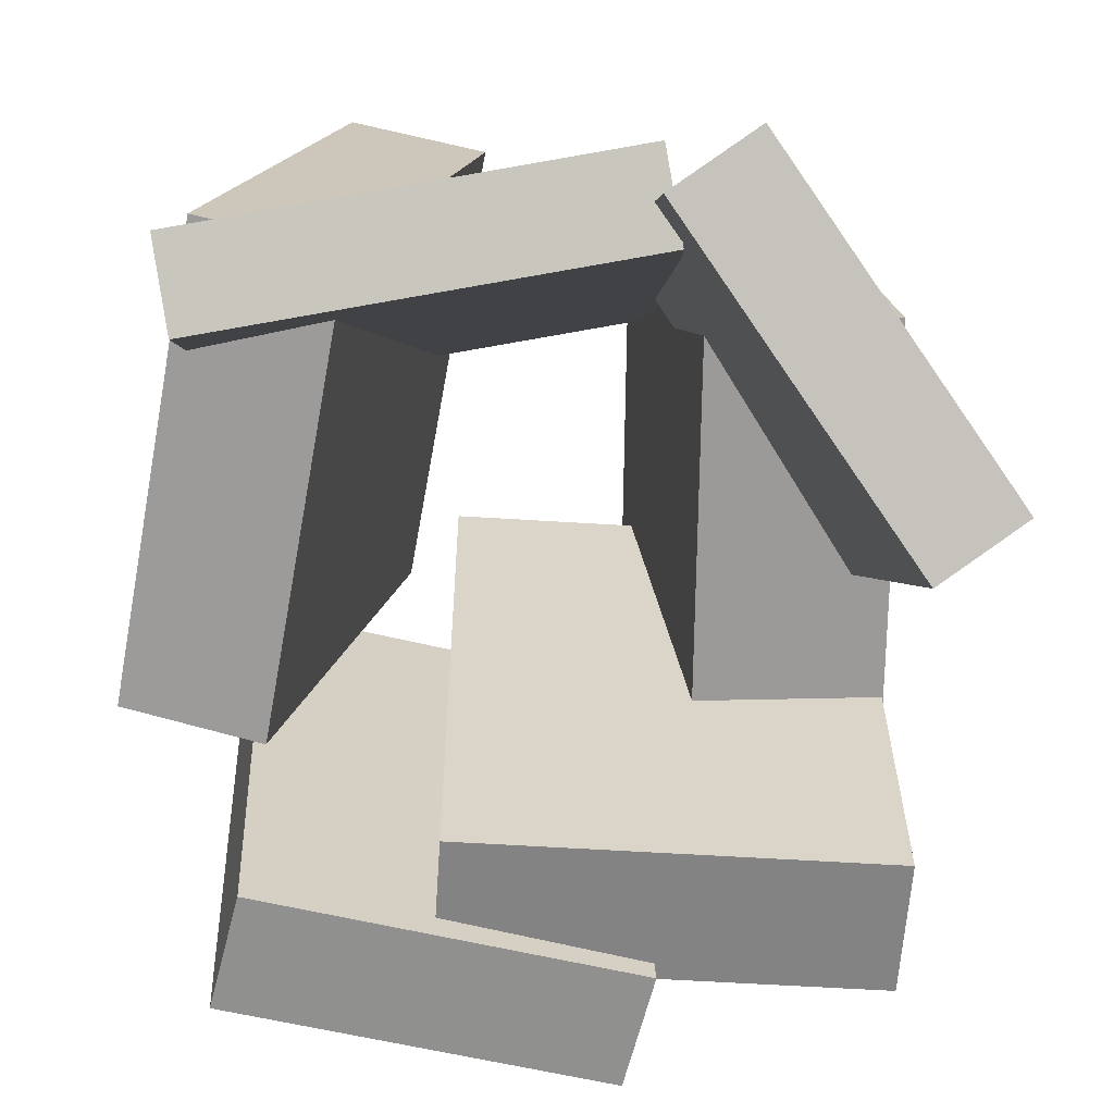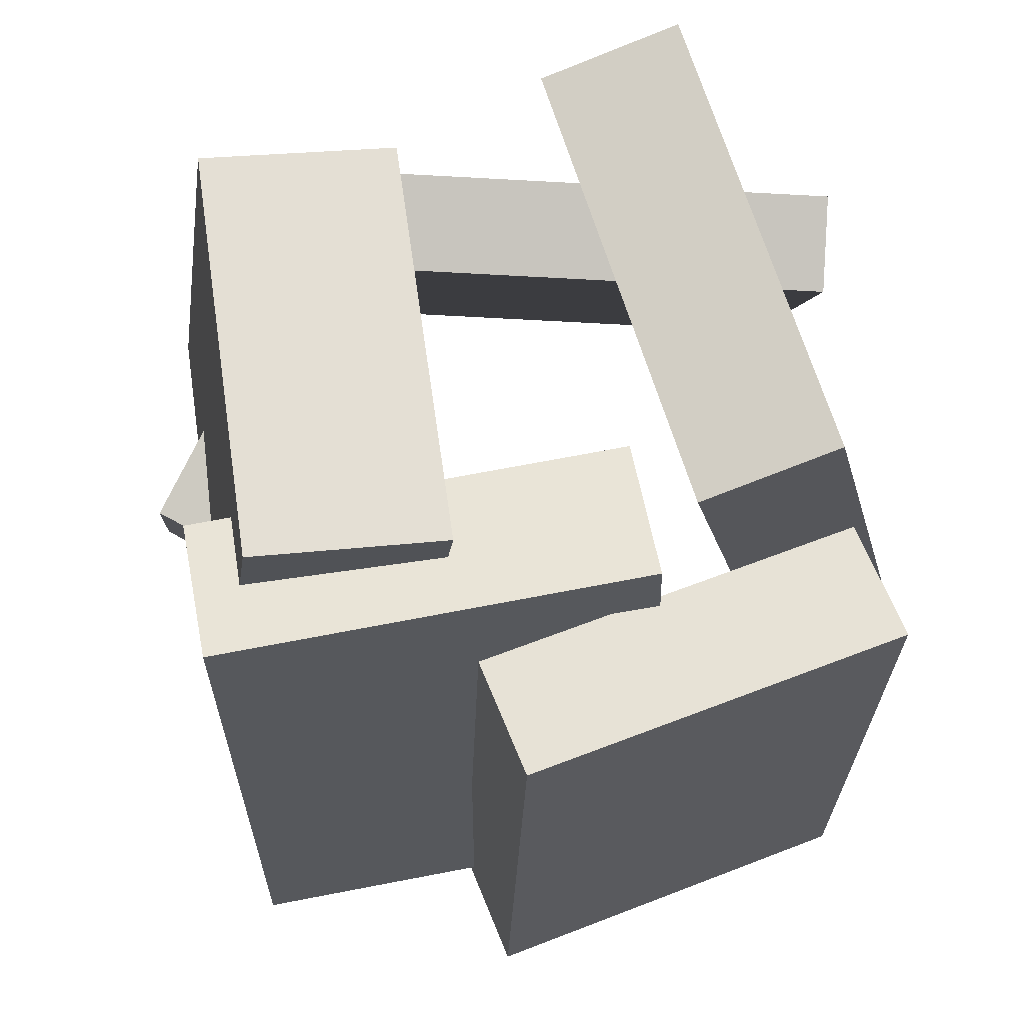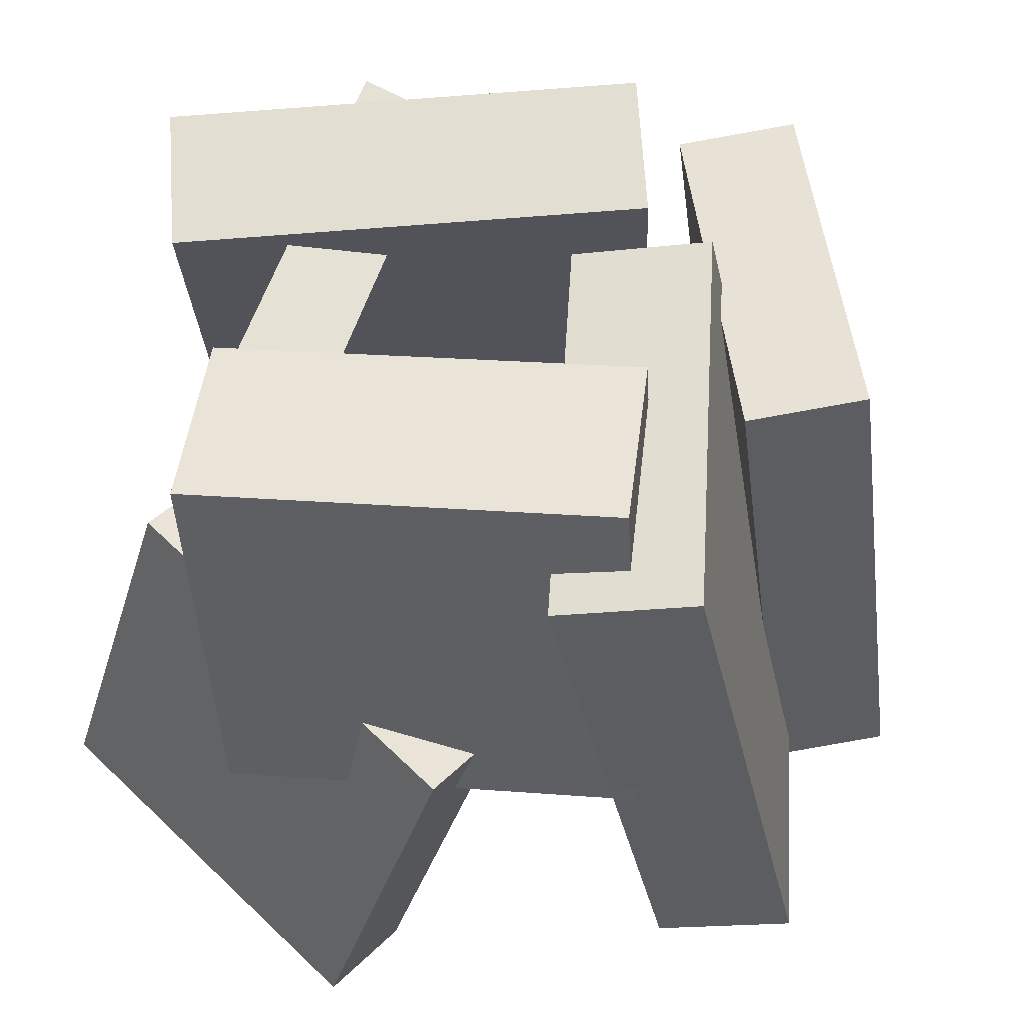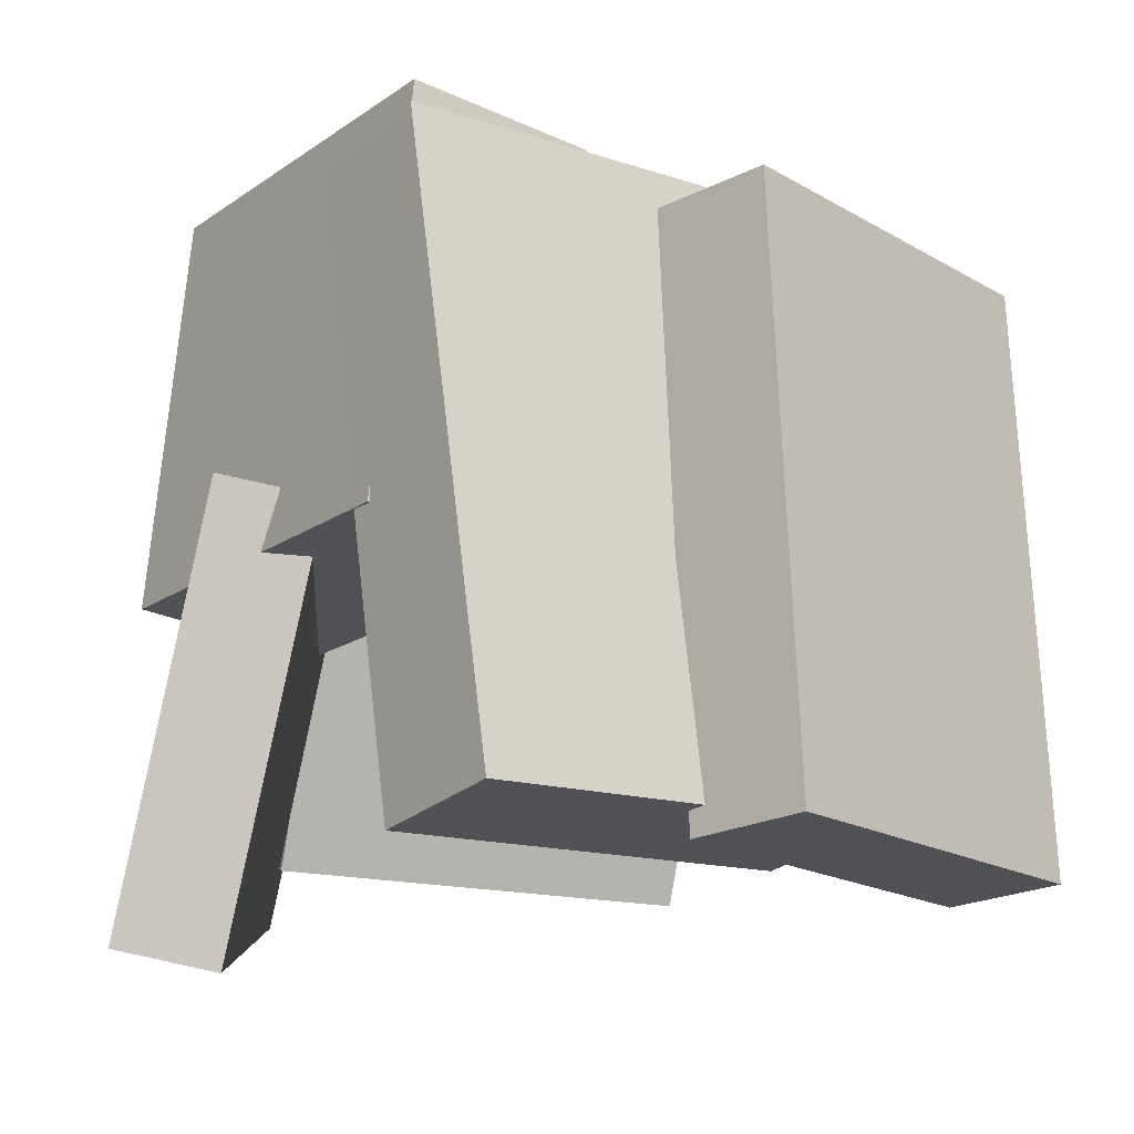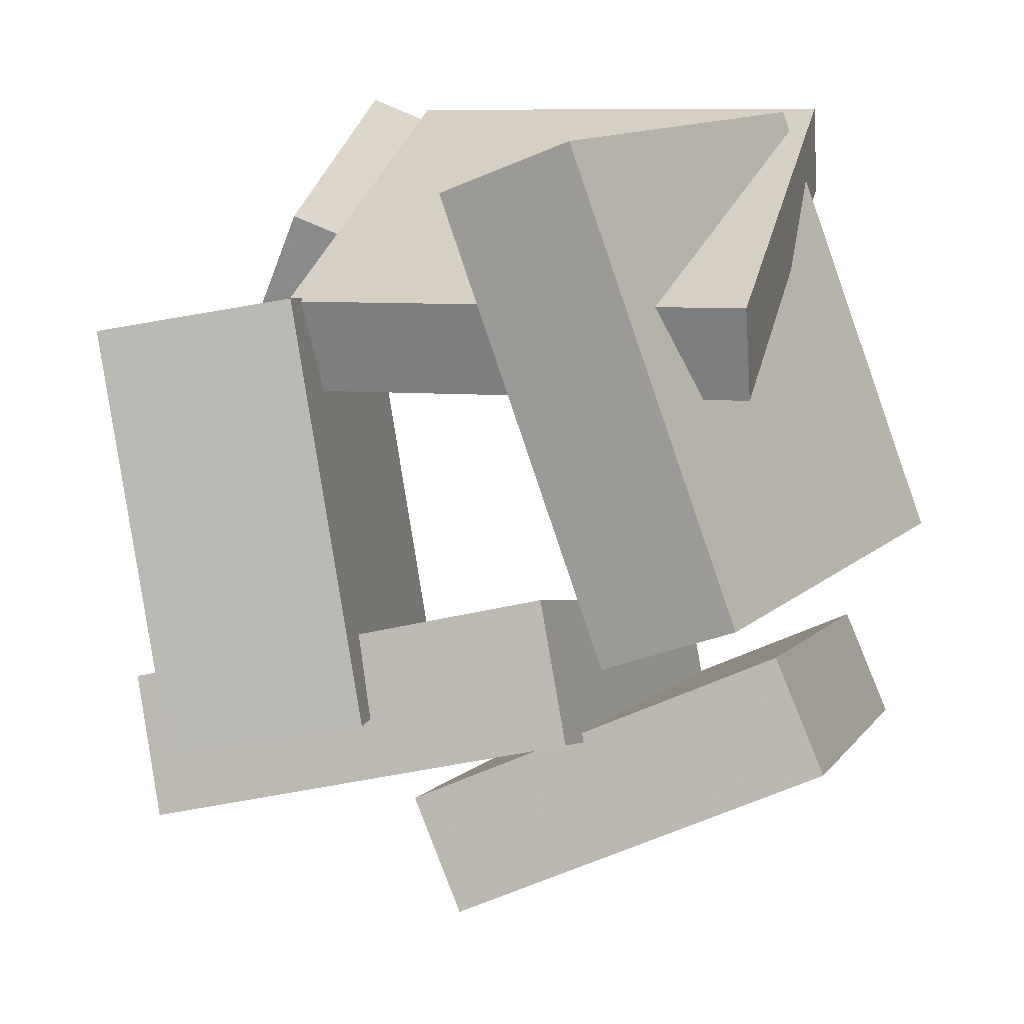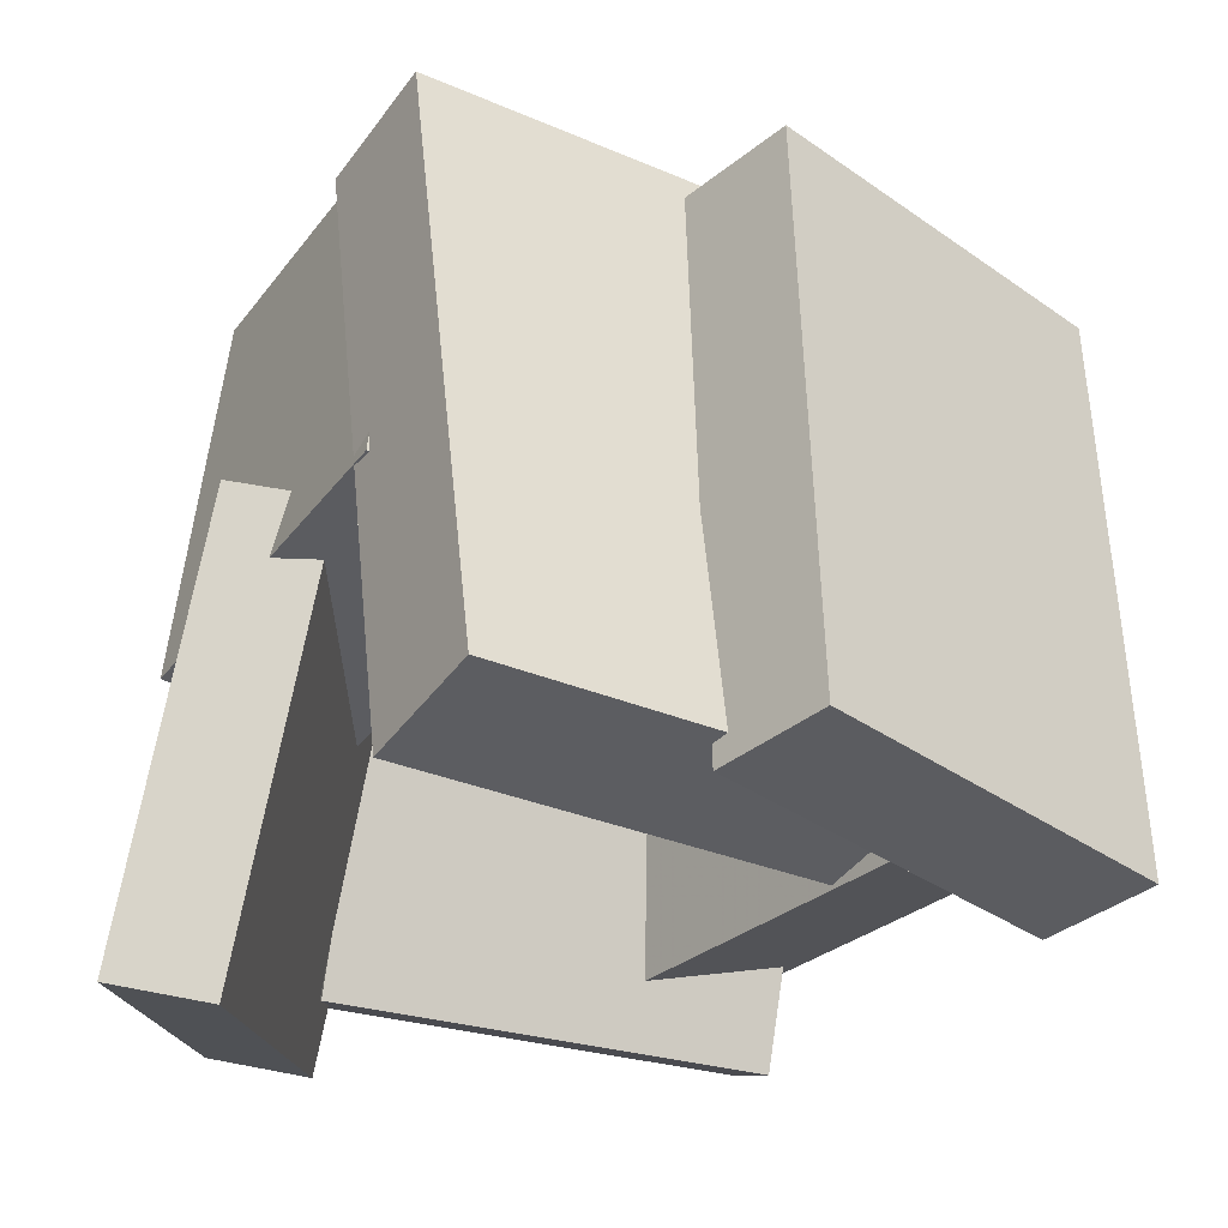
<metadata>
{"format":"obj","ext":"obj","renderer":"f3d","projection":"perspective","resolution":1024,"background":"white","views":[{"elev":-73.1,"azim":10.0,"up":"+Y"},{"elev":72.2,"azim":-177.4,"up":"+Y"},{"elev":55.5,"azim":107.2,"up":"+Y"},{"elev":-11.7,"azim":155.2,"up":"+Y"},{"elev":10.3,"azim":-164.4,"up":"+Z"},{"elev":-27.3,"azim":160.4,"up":"+Y"}]}
</metadata>
<code>
v -0.362 -0.3907 0.3673
v 0.2014 -0.366 0.363
v -0.3628 -0.3544 0.4816
v 0.2007 -0.3297 0.4773
v -0.3933 0.2852 0.1521
v 0.1701 0.3099 0.1478
v -0.3941 0.3215 0.2664
v 0.1694 0.3463 0.2621
f 1.0 7.0 5.0
f 1.0 3.0 7.0
f 1.0 4.0 3.0
f 1.0 2.0 4.0
f 3.0 8.0 7.0
f 3.0 4.0 8.0
f 5.0 7.0 8.0
f 5.0 8.0 6.0
f 1.0 5.0 6.0
f 1.0 6.0 2.0
f 2.0 6.0 8.0
f 2.0 8.0 4.0
v 0.1164 -0.07334 -0.2914
v 0.2138 -0.1103 0.2217
v 0.0481 0.4374 -0.2417
v 0.1456 0.4005 0.2715
v 0.3537 -0.03748 -0.3339
v 0.4512 -0.07441 0.1792
v 0.2855 0.4733 -0.2842
v 0.383 0.4364 0.2289
f 9.0 15.0 13.0
f 9.0 11.0 15.0
f 9.0 12.0 11.0
f 9.0 10.0 12.0
f 11.0 16.0 15.0
f 11.0 12.0 16.0
f 13.0 15.0 16.0
f 13.0 16.0 14.0
f 9.0 13.0 14.0
f 9.0 14.0 10.0
f 10.0 14.0 16.0
f 10.0 16.0 12.0
v -0.4769 -0.4225 -0.401
v -0.4136 -0.4405 -0.2632
v -0.4956 0.3123 -0.2963
v -0.4323 0.2943 -0.1586
v -0.03017 -0.3826 -0.6011
v 0.03315 -0.4006 -0.4634
v -0.04888 0.3521 -0.4965
v 0.01444 0.3341 -0.3587
f 17.0 23.0 21.0
f 17.0 19.0 23.0
f 17.0 20.0 19.0
f 17.0 18.0 20.0
f 19.0 24.0 23.0
f 19.0 20.0 24.0
f 21.0 23.0 24.0
f 21.0 24.0 22.0
f 17.0 21.0 22.0
f 17.0 22.0 18.0
f 18.0 22.0 24.0
f 18.0 24.0 20.0
v 0.3042 -0.3604 -0.5469
v -0.2221 -0.3693 -0.4195
v 0.3301 0.4052 -0.3862
v -0.1962 0.3963 -0.2588
v 0.3457 -0.3973 -0.3779
v -0.1806 -0.4062 -0.2505
v 0.3717 0.3683 -0.2172
v -0.1547 0.3594 -0.08982
f 25.0 31.0 29.0
f 25.0 27.0 31.0
f 25.0 28.0 27.0
f 25.0 26.0 28.0
f 27.0 32.0 31.0
f 27.0 28.0 32.0
f 29.0 31.0 32.0
f 29.0 32.0 30.0
f 25.0 29.0 30.0
f 25.0 30.0 26.0
f 26.0 30.0 32.0
f 26.0 32.0 28.0
v 0.1891 -0.4345 0.439
v 0.3075 -0.4067 0.4892
v 0.1229 0.09868 0.3007
v 0.2413 0.1264 0.3509
v 0.4007 -0.5248 -0.01035
v 0.5191 -0.4971 0.03982
v 0.3345 0.008348 -0.1487
v 0.4529 0.03607 -0.09852
f 33.0 39.0 37.0
f 33.0 35.0 39.0
f 33.0 36.0 35.0
f 33.0 34.0 36.0
f 35.0 40.0 39.0
f 35.0 36.0 40.0
f 37.0 39.0 40.0
f 37.0 40.0 38.0
f 33.0 37.0 38.0
f 33.0 38.0 34.0
f 34.0 38.0 40.0
f 34.0 40.0 36.0
v -0.542 -0.2391 -0.08319
v -0.3329 -0.2673 0.4793
v -0.4056 0.4198 -0.1009
v -0.1965 0.3916 0.4617
v -0.3731 -0.2758 -0.1478
v -0.164 -0.304 0.4147
v -0.2367 0.3831 -0.1655
v -0.02763 0.3549 0.397
f 41.0 47.0 45.0
f 41.0 43.0 47.0
f 41.0 44.0 43.0
f 41.0 42.0 44.0
f 43.0 48.0 47.0
f 43.0 44.0 48.0
f 45.0 47.0 48.0
f 45.0 48.0 46.0
f 41.0 45.0 46.0
f 41.0 46.0 42.0
f 42.0 46.0 48.0
f 42.0 48.0 44.0

</code>
